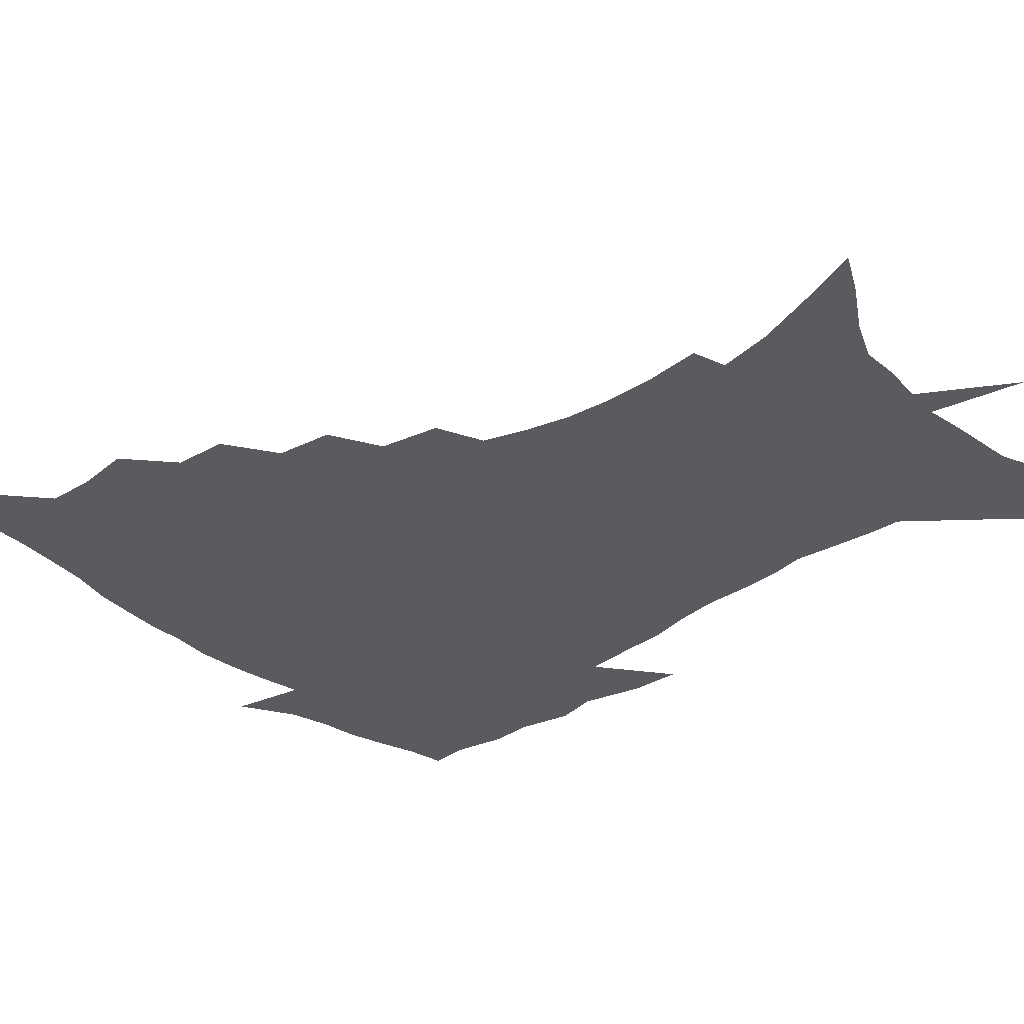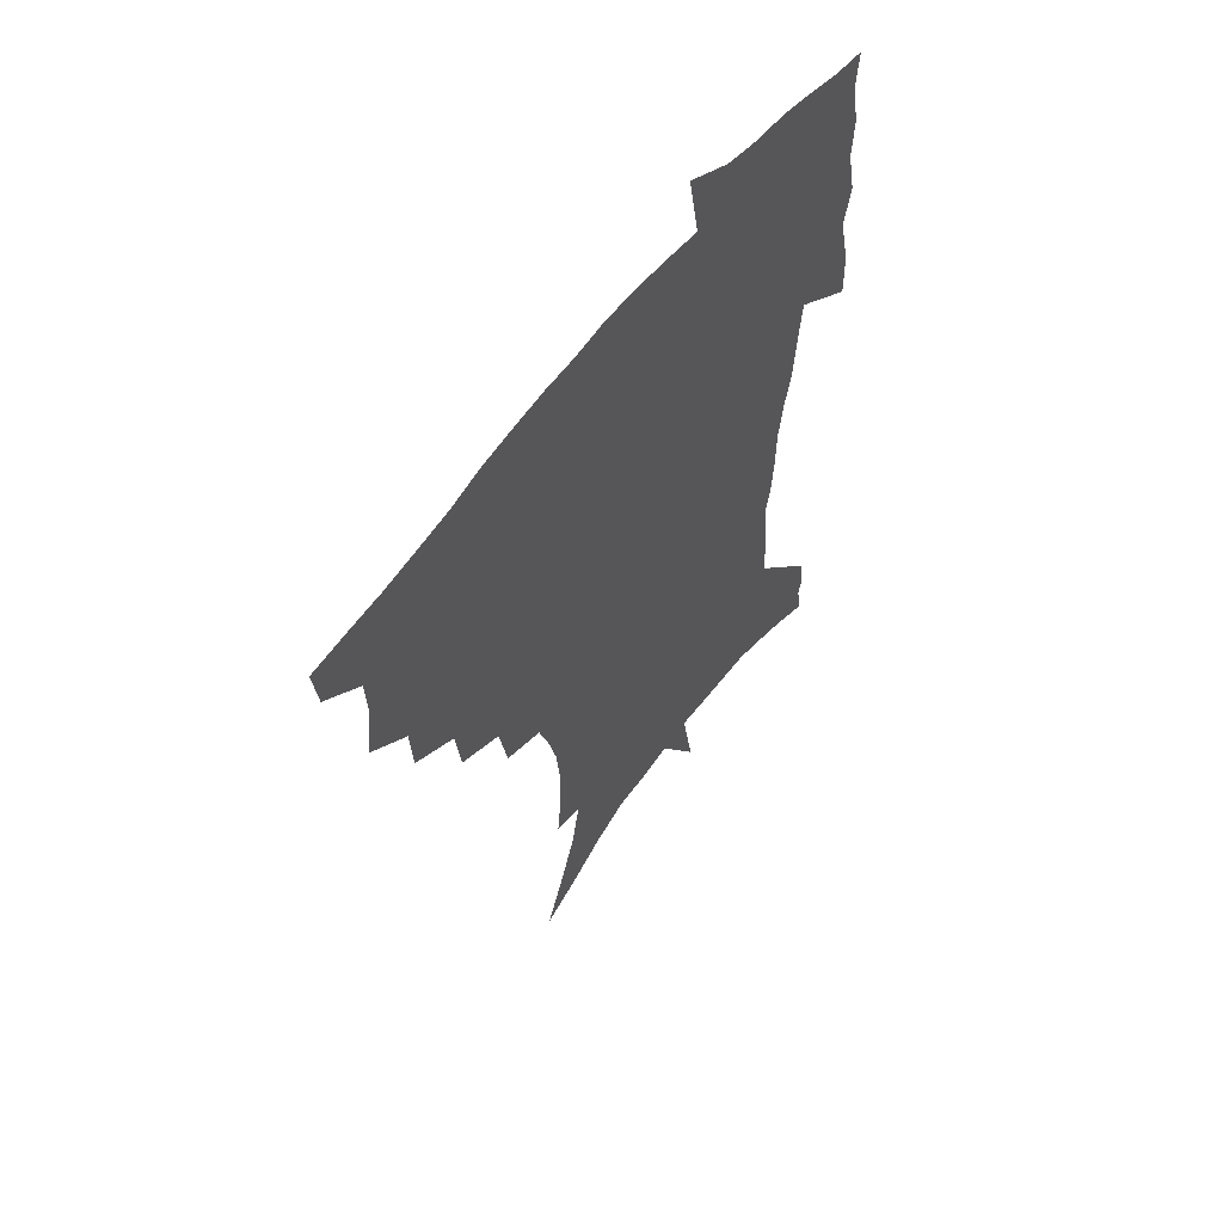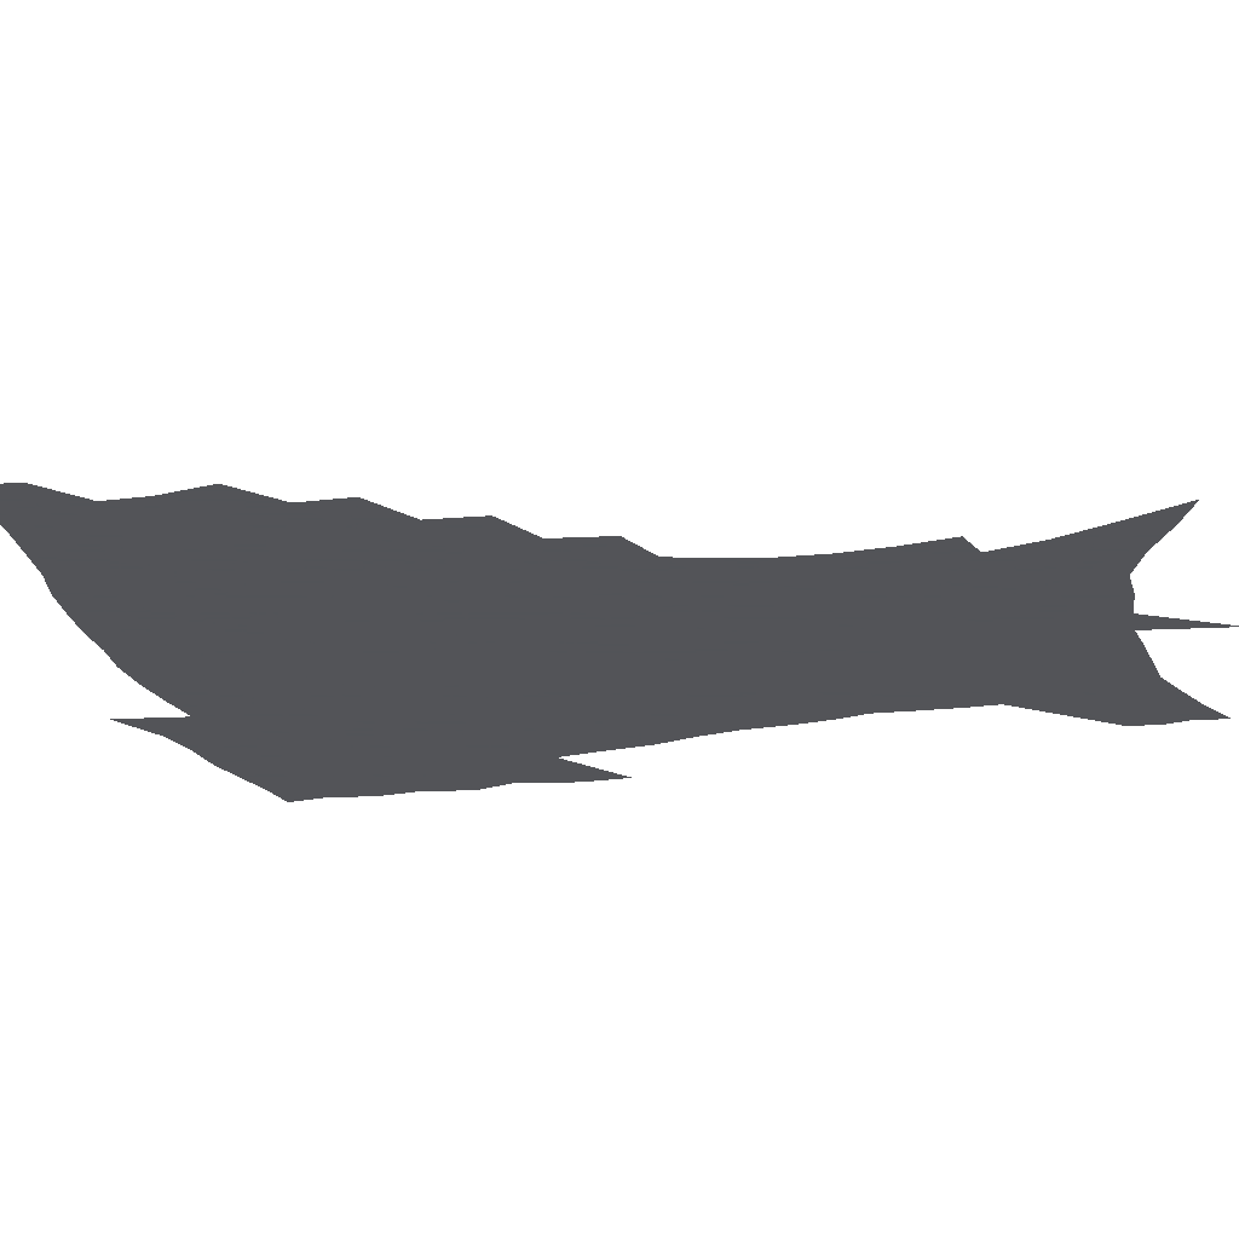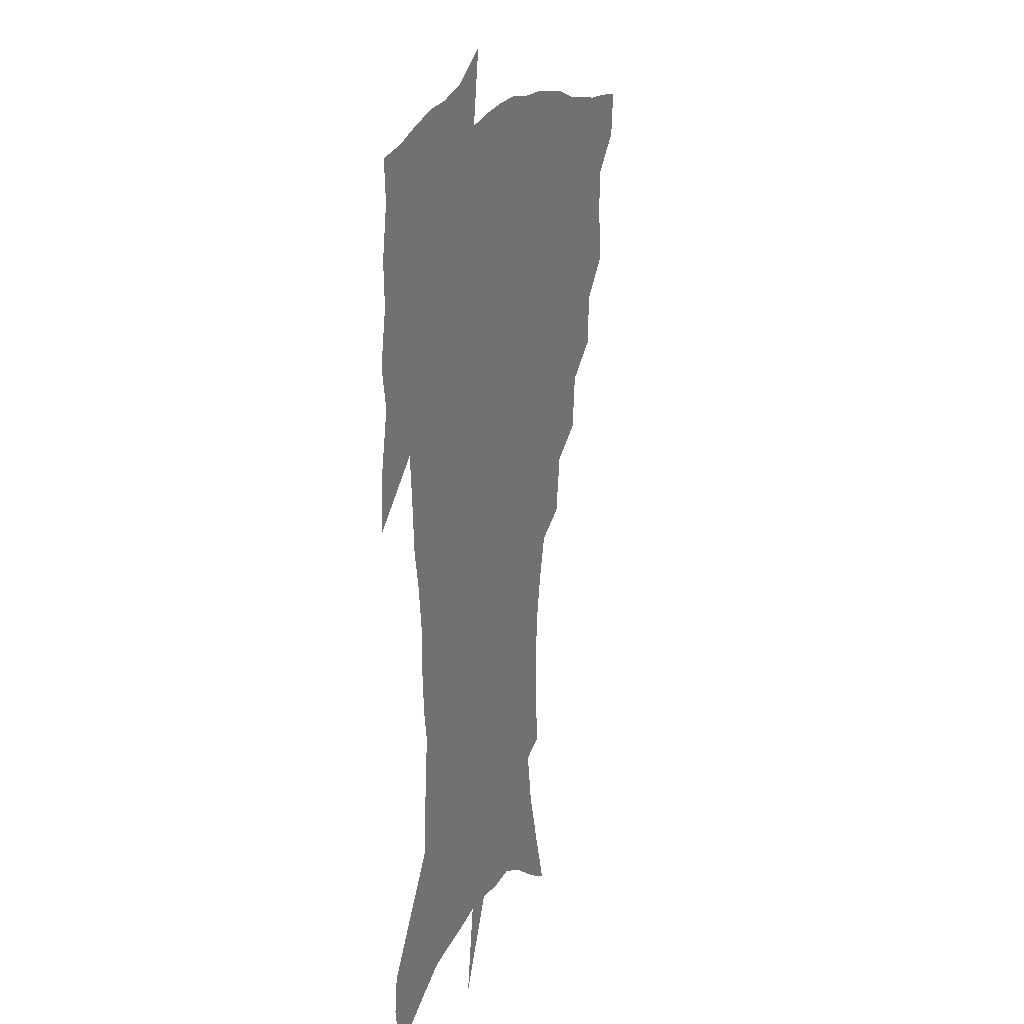
<metadata>
{"format":"obj","ext":"obj","renderer":"f3d","projection":"perspective","resolution":1024,"background":"white","views":[{"elev":-33.1,"azim":-48.7,"up":"+Z"},{"elev":59.3,"azim":-54.1,"up":"+Y"},{"elev":-23.4,"azim":-75.3,"up":"+Z"},{"elev":16.5,"azim":108.9,"up":"+Y"}]}
</metadata>
<code>
v 453.2 446.2 0
v 451 463.5 0
v 467.6 394.4 0
v 470.3 415.2 0
v 469.5 431.6 0
v 468.7 446.8 0
v 466.4 464.4 0
v 485.4 360.1 0
v 484.2 379.4 0
v 487.6 401.7 0
v 486.4 417.8 0
v 485.1 433.4 0
v 483.4 449 0
v 482 464.8 0
v 506.5 327.6 0
v 503.9 348 0
v 504.7 370.8 0
v 505.1 389.6 0
v 503.9 405.2 0
v 502.5 420.1 0
v 501.3 434.8 0
v 499.9 449.2 0
v 497.1 466.3 0
v 528.8 296 0
v 524.8 317.7 0
v 523.1 340.6 0
v 520.8 357.6 0
v 521.3 378 0
v 519.2 391.7 0
v 518.5 407.3 0
v 517.3 421.9 0
v 515.8 436.3 0
v 514.1 450.9 0
v 511.9 468 0
v 553.9 201.1 0
v 555.9 221.2 0
v 556.1 239.4 0
v 554.4 256.9 0
v 550.7 272.6 0
v 545.6 288.5 0
v 541.6 308.9 0
v 538.8 328.1 0
v 537.5 348 0
v 535.9 363.8 0
v 535.1 380.1 0
v 534.2 394.8 0
v 532.9 409.1 0
v 531.7 423.4 0
v 530.3 438 0
v 528.6 453.1 0
v 526.4 471.6 0
v 546.3 133.3 0
v 554.6 155.1 0
v 562.4 177.4 0
v 566.3 197.4 0
v 567 215.2 0
v 567.1 233.2 0
v 565.9 249.6 0
v 563.4 264.8 0
v 560.2 279.9 0
v 556.7 298.2 0
v 553.8 316 0
v 552 334.7 0
v 550.5 350.4 0
v 549.6 367.1 0
v 549.6 383.8 0
v 548.2 396.9 0
v 548.2 411.4 0
v 546.3 424.9 0
v 545.2 438.9 0
v 543.1 454.9 0
v 540.8 473.1 0
v 561.5 140.8 0
v 572.1 168.1 0
v 575.7 187 0
v 577.9 207 0
v 577.1 221.1 0
v 577.2 241.4 0
v 575.8 258 0
v 573.8 275.2 0
v 570.5 286.9 0
v 568 304.6 0
v 566 322.1 0
v 564.5 337.1 0
v 564 355.8 0
v 562.9 370.1 0
v 562.6 385.2 0
v 561.3 397.8 0
v 561.6 412.5 0
v 560.5 425.8 0
v 559.5 439.7 0
v 557.9 454.9 0
v 555.1 474.3 0
v 578 150.8 0
v 585.2 174.6 0
v 588 195.3 0
v 588.2 212.3 0
v 587.9 229.6 0
v 587 246.3 0
v 585.6 262.9 0
v 583.7 278.8 0
v 581.4 293.2 0
v 579.4 309.7 0
v 577.9 322.7 0
v 577.1 341.9 0
v 576.4 357.4 0
v 575.6 371 0
v 575.5 386.5 0
v 575.5 400.2 0
v 575 413.4 0
v 573.9 426.8 0
v 573.5 440.3 0
v 572.6 454.4 0
v 569.6 474.1 0
v 593.4 157.4 0
v 597.7 180 0
v 598.5 197.5 0
v 598.3 214.4 0
v 597.6 229.7 0
v 596.6 248.4 0
v 595.5 264.6 0
v 594 282.1 0
v 592.2 296 0
v 590.7 310.7 0
v 589.7 326.4 0
v 589.3 344.7 0
v 588.9 359.8 0
v 588.6 373.2 0
v 588.3 386.5 0
v 588.5 401 0
v 588.2 414 0
v 588.3 427.2 0
v 587.8 440.5 0
v 586.2 455.7 0
v 583.6 475.5 0
v 607.7 157.3 0
v 609.2 180.4 0
v 609.2 200.2 0
v 608.5 216.6 0
v 607.8 233.9 0
v 606.8 247.2 0
v 605.5 265 0
v 604.2 284.5 0
v 603.1 298.4 0
v 602.1 312.9 0
v 601.5 329.8 0
v 601.2 345.3 0
v 601.1 358.8 0
v 601 373.6 0
v 601.4 388.1 0
v 601.5 401.4 0
v 601.7 414.4 0
v 601.9 427.5 0
v 601.4 441.3 0
v 600.1 456.8 0
v 598.2 474.5 0
v 622.3 159.1 0
v 620.8 183 0
v 619.7 201.5 0
v 618.7 220.2 0
v 617.7 235.2 0
v 616.9 250.2 0
v 615.9 264.2 0
v 614.5 284.7 0
v 613.9 299.8 0
v 613.4 314.8 0
v 613.1 330.3 0
v 612.9 346.2 0
v 613.1 359 0
v 613.5 375.4 0
v 613.7 388.2 0
v 614.3 402.3 0
v 614.8 414.6 0
v 615.5 427.4 0
v 615.3 441.1 0
v 614.7 456.1 0
v 613.5 472.4 0
v 641.5 126.4 0
v 635.5 159.9 0
v 632.7 181.2 0
v 630.4 201.4 0
v 628.9 219.4 0
v 627.6 236.5 0
v 626.8 252 0
v 626.1 266 0
v 625 284.8 0
v 624.7 299.2 0
v 624.3 316.5 0
v 624.6 330 0
v 624.8 344.7 0
v 625.1 359.7 0
v 625.3 375.3 0
v 626.1 387.5 0
v 626.7 400.9 0
v 627.5 414.1 0
v 628.3 427 0
v 629.6 439.9 0
v 630.4 453.3 0
v 629.5 469.2 0
v 624.6 496.6 0
v 649.6 158 0
v 644.2 181.4 0
v 641.4 199.9 0
v 639.5 217 0
v 637.8 234.5 0
v 636.7 251.5 0
v 636.2 266 0
v 635.4 283.4 0
v 635.8 297.1 0
v 636 312.5 0
v 636.4 327.1 0
v 637 341.6 0
v 637 358.5 0
v 637.5 373 0
v 638.4 386.1 0
v 639.5 398.7 0
v 640.2 413.2 0
v 641.3 425.6 0
v 642.8 439.3 0
v 643.8 452.4 0
v 644.4 466.8 0
v 644.1 485.3 0
v 663 156.8 0
v 656.8 178.1 0
v 653.1 196.6 0
v 649.8 215.5 0
v 648.4 231 0
v 646.9 248.8 0
v 646.5 263.6 0
v 646.7 278.4 0
v 646.9 293.6 0
v 647.6 308.2 0
v 648.4 322.7 0
v 649.2 337.7 0
v 649.2 355.1 0
v 649.8 370.3 0
v 650.8 384.1 0
v 651.8 399.1 0
v 652.8 412.2 0
v 654.2 425.4 0
v 655.6 438.1 0
v 657.1 450.9 0
v 658.5 464.7 0
v 659.3 481.2 0
v 675.4 155.7 0
v 669.2 174.9 0
v 665.7 191.7 0
v 661.7 210 0
v 659.1 227.2 0
v 657.7 243.5 0
v 657.6 257.8 0
v 657.8 272.7 0
v 658.4 287.7 0
v 659.1 303.1 0
v 659.4 320.4 0
v 660.9 334.6 0
v 662.7 348.9 0
v 663 365.6 0
v 663.1 382.5 0
v 664.1 396.7 0
v 665.3 410.2 0
v 666.5 424.1 0
v 668.2 436.7 0
v 670.1 449.4 0
v 672.2 462.4 0
v 673.6 479.4 0
v 689.4 150.1 0
v 682.9 168.9 0
v 681.2 182.4 0
v 674.5 203.6 0
v 671.4 219.5 0
v 670.1 234.7 0
v 668.8 251.2 0
v 668.9 265.9 0
v 670.9 278.6 0
v 670.9 296 0
v 672.5 311 0
v 674.7 325.5 0
v 676.3 341.6 0
v 676.5 359.7 0
v 676.3 377.5 0
v 677.8 392 0
v 677.9 407.8 0
v 679.3 421.2 0
v 680.5 435.1 0
v 682.8 447.4 0
v 685.3 459.9 0
v 688.1 475.3 0
v 703.3 144.2 0
v 698.6 160.3 0
v 696.7 173.4 0
v 694.7 187.2 0
v 686.7 207.9 0
v 686.5 219.2 0
v 685.4 234.2 0
v 683.7 251.3 0
v 686.1 262.9 0
v 687.4 278.2 0
v 687.7 296.2 0
v 690 311.7 0
v 693.6 326.6 0
v 695 344.8 0
v 697 362.7 0
v 694.3 383.2 0
v 693.6 400.6 0
v 692.3 417.7 0
v 693.7 431.6 0
v 695.1 445.1 0
v 698.7 457.4 0
v 702.4 470.8 0
v 719 135.9 0
v 716.8 149.1 0
v 718.5 157.8 0
v 716.9 170.3 0
v 723.1 342.4 0
v 722.7 361.3 0
v 717.7 384.1 0
v 721.3 399.3 0
v 717.4 419 0
v 718.4 434.7 0
v 715 453.3 0
v 716.4 468.2 0
v 721 496 0
f 5 6 1
f 1 6 2
f 6 7 2
f 9 10 3
f 3 10 4
f 10 11 4
f 4 11 5
f 11 12 5
f 5 12 6
f 12 13 6
f 6 13 7
f 13 14 7
f 16 17 8
f 8 17 9
f 17 18 9
f 9 18 10
f 18 19 10
f 10 19 11
f 19 20 11
f 11 20 12
f 20 21 12
f 12 21 13
f 21 22 13
f 13 22 14
f 22 23 14
f 25 26 15
f 15 26 16
f 26 27 16
f 16 27 17
f 27 28 17
f 17 28 18
f 28 29 18
f 18 29 19
f 29 30 19
f 19 30 20
f 30 31 20
f 20 31 21
f 31 32 21
f 21 32 22
f 32 33 22
f 22 33 23
f 33 34 23
f 40 41 24
f 24 41 25
f 41 42 25
f 25 42 26
f 42 43 26
f 26 43 27
f 43 44 27
f 27 44 28
f 44 45 28
f 28 45 29
f 45 46 29
f 29 46 30
f 46 47 30
f 30 47 31
f 47 48 31
f 31 48 32
f 48 49 32
f 32 49 33
f 49 50 33
f 33 50 34
f 50 51 34
f 55 56 35
f 35 56 36
f 56 57 36
f 36 57 37
f 57 58 37
f 37 58 38
f 58 59 38
f 38 59 39
f 59 60 39
f 39 60 40
f 60 61 40
f 40 61 41
f 61 62 41
f 41 62 42
f 62 63 42
f 42 63 43
f 63 64 43
f 43 64 44
f 64 65 44
f 44 65 45
f 65 66 45
f 45 66 46
f 66 67 46
f 46 67 47
f 67 68 47
f 47 68 48
f 68 69 48
f 48 69 49
f 69 70 49
f 49 70 50
f 70 71 50
f 50 71 51
f 71 72 51
f 52 73 53
f 73 74 53
f 53 74 54
f 74 75 54
f 54 75 55
f 75 76 55
f 55 76 56
f 76 77 56
f 56 77 57
f 77 78 57
f 57 78 58
f 78 79 58
f 58 79 59
f 79 80 59
f 59 80 60
f 80 81 60
f 60 81 61
f 81 82 61
f 61 82 62
f 82 83 62
f 62 83 63
f 83 84 63
f 63 84 64
f 84 85 64
f 64 85 65
f 85 86 65
f 65 86 66
f 86 87 66
f 66 87 67
f 87 88 67
f 67 88 68
f 88 89 68
f 68 89 69
f 89 90 69
f 69 90 70
f 90 91 70
f 70 91 71
f 91 92 71
f 71 92 72
f 92 93 72
f 73 94 74
f 94 95 74
f 74 95 75
f 95 96 75
f 75 96 76
f 96 97 76
f 76 97 77
f 97 98 77
f 77 98 78
f 98 99 78
f 78 99 79
f 99 100 79
f 79 100 80
f 100 101 80
f 80 101 81
f 101 102 81
f 81 102 82
f 102 103 82
f 82 103 83
f 103 104 83
f 83 104 84
f 104 105 84
f 84 105 85
f 105 106 85
f 85 106 86
f 106 107 86
f 86 107 87
f 107 108 87
f 87 108 88
f 108 109 88
f 88 109 89
f 109 110 89
f 89 110 90
f 110 111 90
f 90 111 91
f 111 112 91
f 91 112 92
f 112 113 92
f 92 113 93
f 113 114 93
f 94 115 95
f 115 116 95
f 95 116 96
f 116 117 96
f 96 117 97
f 117 118 97
f 97 118 98
f 118 119 98
f 98 119 99
f 119 120 99
f 99 120 100
f 120 121 100
f 100 121 101
f 121 122 101
f 101 122 102
f 122 123 102
f 102 123 103
f 123 124 103
f 103 124 104
f 124 125 104
f 104 125 105
f 125 126 105
f 105 126 106
f 126 127 106
f 106 127 107
f 127 128 107
f 107 128 108
f 128 129 108
f 108 129 109
f 129 130 109
f 109 130 110
f 130 131 110
f 110 131 111
f 131 132 111
f 111 132 112
f 132 133 112
f 112 133 113
f 133 134 113
f 113 134 114
f 134 135 114
f 115 136 116
f 136 137 116
f 116 137 117
f 137 138 117
f 117 138 118
f 138 139 118
f 118 139 119
f 139 140 119
f 119 140 120
f 140 141 120
f 120 141 121
f 141 142 121
f 121 142 122
f 142 143 122
f 122 143 123
f 143 144 123
f 123 144 124
f 144 145 124
f 124 145 125
f 145 146 125
f 125 146 126
f 146 147 126
f 126 147 127
f 147 148 127
f 127 148 128
f 148 149 128
f 128 149 129
f 149 150 129
f 129 150 130
f 150 151 130
f 130 151 131
f 151 152 131
f 131 152 132
f 152 153 132
f 132 153 133
f 153 154 133
f 133 154 134
f 154 155 134
f 134 155 135
f 155 156 135
f 136 157 137
f 157 158 137
f 137 158 138
f 158 159 138
f 138 159 139
f 159 160 139
f 139 160 140
f 160 161 140
f 140 161 141
f 161 162 141
f 141 162 142
f 162 163 142
f 142 163 143
f 163 164 143
f 143 164 144
f 164 165 144
f 144 165 145
f 165 166 145
f 145 166 146
f 166 167 146
f 146 167 147
f 167 168 147
f 147 168 148
f 168 169 148
f 148 169 149
f 169 170 149
f 149 170 150
f 170 171 150
f 150 171 151
f 171 172 151
f 151 172 152
f 172 173 152
f 152 173 153
f 173 174 153
f 153 174 154
f 174 175 154
f 154 175 155
f 175 176 155
f 155 176 156
f 176 177 156
f 178 179 157
f 157 179 158
f 179 180 158
f 158 180 159
f 180 181 159
f 159 181 160
f 181 182 160
f 160 182 161
f 182 183 161
f 161 183 162
f 183 184 162
f 162 184 163
f 184 185 163
f 163 185 164
f 185 186 164
f 164 186 165
f 186 187 165
f 165 187 166
f 187 188 166
f 166 188 167
f 188 189 167
f 167 189 168
f 189 190 168
f 168 190 169
f 190 191 169
f 169 191 170
f 191 192 170
f 170 192 171
f 192 193 171
f 171 193 172
f 193 194 172
f 172 194 173
f 194 195 173
f 173 195 174
f 195 196 174
f 174 196 175
f 196 197 175
f 175 197 176
f 197 198 176
f 176 198 177
f 198 199 177
f 179 201 180
f 201 202 180
f 180 202 181
f 202 203 181
f 181 203 182
f 203 204 182
f 182 204 183
f 204 205 183
f 183 205 184
f 205 206 184
f 184 206 185
f 206 207 185
f 185 207 186
f 207 208 186
f 186 208 187
f 208 209 187
f 187 209 188
f 209 210 188
f 188 210 189
f 210 211 189
f 189 211 190
f 211 212 190
f 190 212 191
f 212 213 191
f 191 213 192
f 213 214 192
f 192 214 193
f 214 215 193
f 193 215 194
f 215 216 194
f 194 216 195
f 216 217 195
f 195 217 196
f 217 218 196
f 196 218 197
f 218 219 197
f 197 219 198
f 219 220 198
f 198 220 199
f 220 221 199
f 199 221 200
f 221 222 200
f 201 223 202
f 223 224 202
f 202 224 203
f 224 225 203
f 203 225 204
f 225 226 204
f 204 226 205
f 226 227 205
f 205 227 206
f 227 228 206
f 206 228 207
f 228 229 207
f 207 229 208
f 229 230 208
f 208 230 209
f 230 231 209
f 209 231 210
f 231 232 210
f 210 232 211
f 232 233 211
f 211 233 212
f 233 234 212
f 212 234 213
f 234 235 213
f 213 235 214
f 235 236 214
f 214 236 215
f 236 237 215
f 215 237 216
f 237 238 216
f 216 238 217
f 238 239 217
f 217 239 218
f 239 240 218
f 218 240 219
f 240 241 219
f 219 241 220
f 241 242 220
f 220 242 221
f 242 243 221
f 221 243 222
f 243 244 222
f 223 245 224
f 245 246 224
f 224 246 225
f 246 247 225
f 225 247 226
f 247 248 226
f 226 248 227
f 248 249 227
f 227 249 228
f 249 250 228
f 228 250 229
f 250 251 229
f 229 251 230
f 251 252 230
f 230 252 231
f 252 253 231
f 231 253 232
f 253 254 232
f 232 254 233
f 254 255 233
f 233 255 234
f 255 256 234
f 234 256 235
f 256 257 235
f 235 257 236
f 257 258 236
f 236 258 237
f 258 259 237
f 237 259 238
f 259 260 238
f 238 260 239
f 260 261 239
f 239 261 240
f 261 262 240
f 240 262 241
f 262 263 241
f 241 263 242
f 263 264 242
f 242 264 243
f 264 265 243
f 243 265 244
f 265 266 244
f 245 267 246
f 267 268 246
f 246 268 247
f 268 269 247
f 247 269 248
f 269 270 248
f 248 270 249
f 270 271 249
f 249 271 250
f 271 272 250
f 250 272 251
f 272 273 251
f 251 273 252
f 273 274 252
f 252 274 253
f 274 275 253
f 253 275 254
f 275 276 254
f 254 276 255
f 276 277 255
f 255 277 256
f 277 278 256
f 256 278 257
f 278 279 257
f 257 279 258
f 279 280 258
f 258 280 259
f 280 281 259
f 259 281 260
f 281 282 260
f 260 282 261
f 282 283 261
f 261 283 262
f 283 284 262
f 262 284 263
f 284 285 263
f 263 285 264
f 285 286 264
f 264 286 265
f 286 287 265
f 265 287 266
f 287 288 266
f 267 289 268
f 289 290 268
f 268 290 269
f 290 291 269
f 269 291 270
f 291 292 270
f 270 292 271
f 292 293 271
f 271 293 272
f 293 294 272
f 272 294 273
f 294 295 273
f 273 295 274
f 295 296 274
f 274 296 275
f 296 297 275
f 275 297 276
f 297 298 276
f 276 298 277
f 298 299 277
f 277 299 278
f 299 300 278
f 278 300 279
f 300 301 279
f 279 301 280
f 301 302 280
f 280 302 281
f 302 303 281
f 281 303 282
f 303 304 282
f 282 304 283
f 304 305 283
f 283 305 284
f 305 306 284
f 284 306 285
f 306 307 285
f 285 307 286
f 307 308 286
f 286 308 287
f 308 309 287
f 287 309 288
f 309 310 288
f 289 311 290
f 311 312 290
f 290 312 291
f 312 313 291
f 291 313 292
f 313 314 292
f 292 314 293
f 303 315 304
f 315 316 304
f 304 316 305
f 316 317 305
f 305 317 306
f 317 318 306
f 306 318 307
f 318 319 307
f 307 319 308
f 319 320 308
f 308 320 309
f 320 321 309
f 309 321 310
f 321 322 310

</code>
